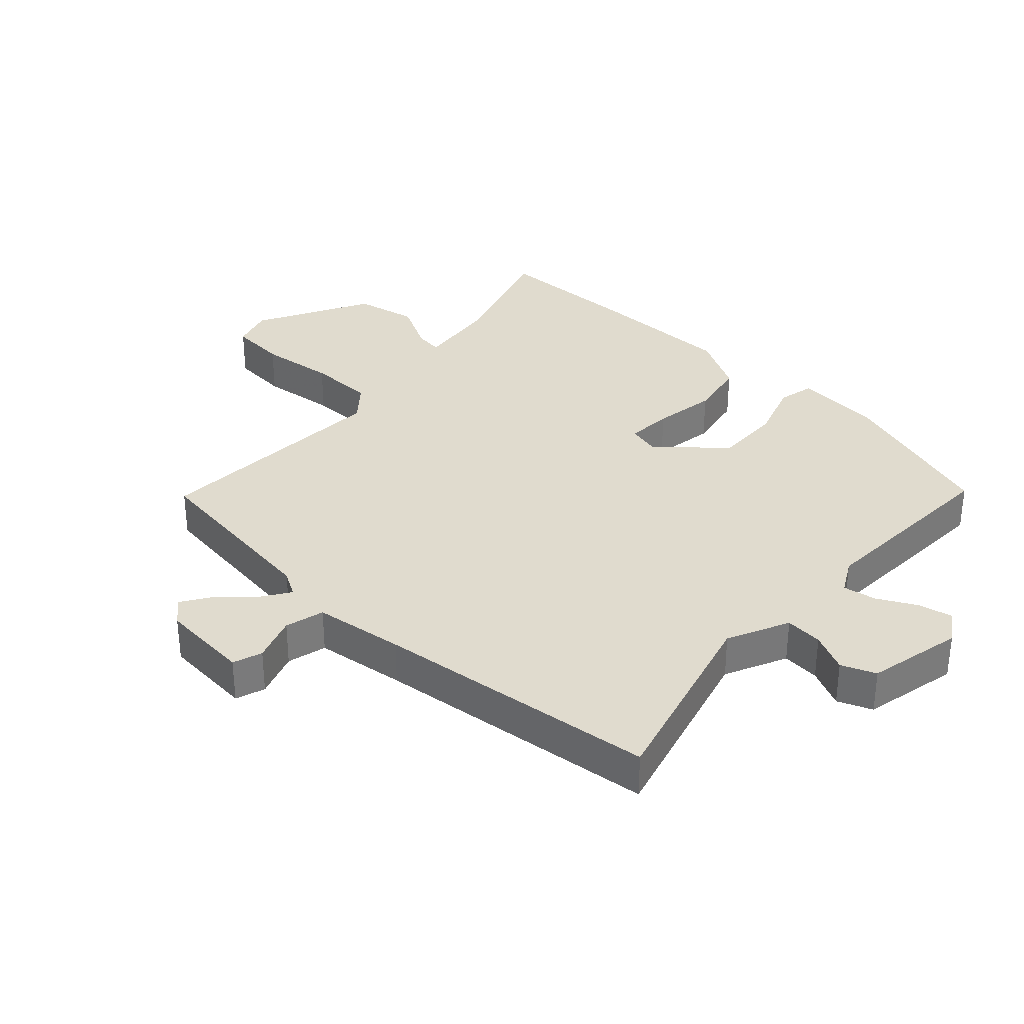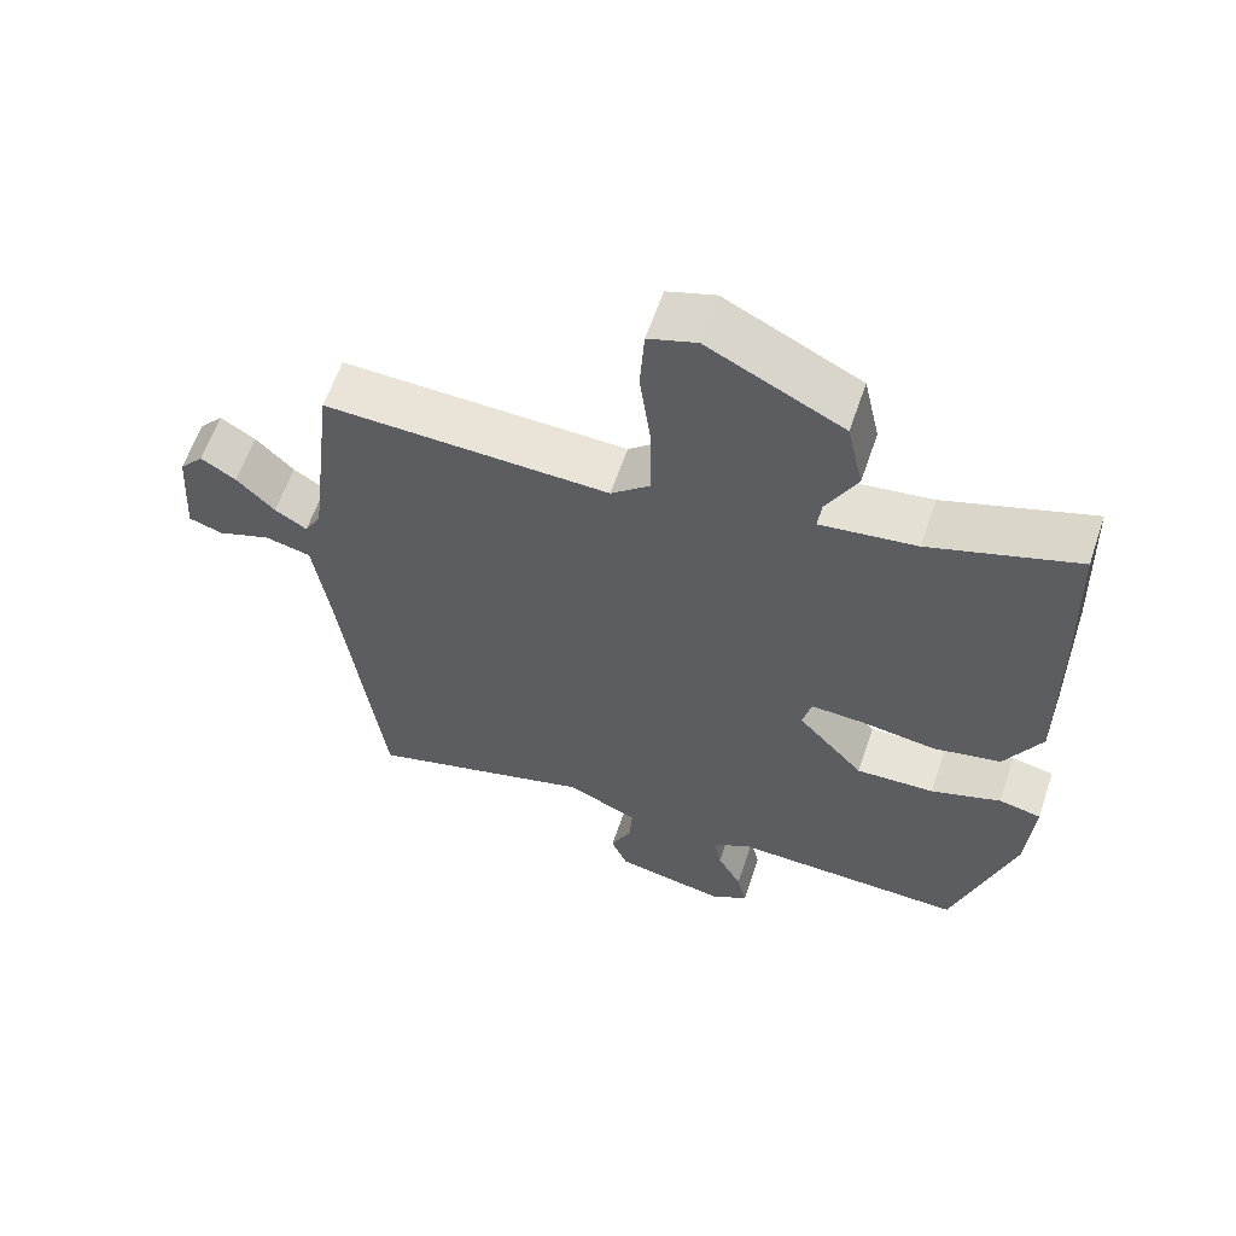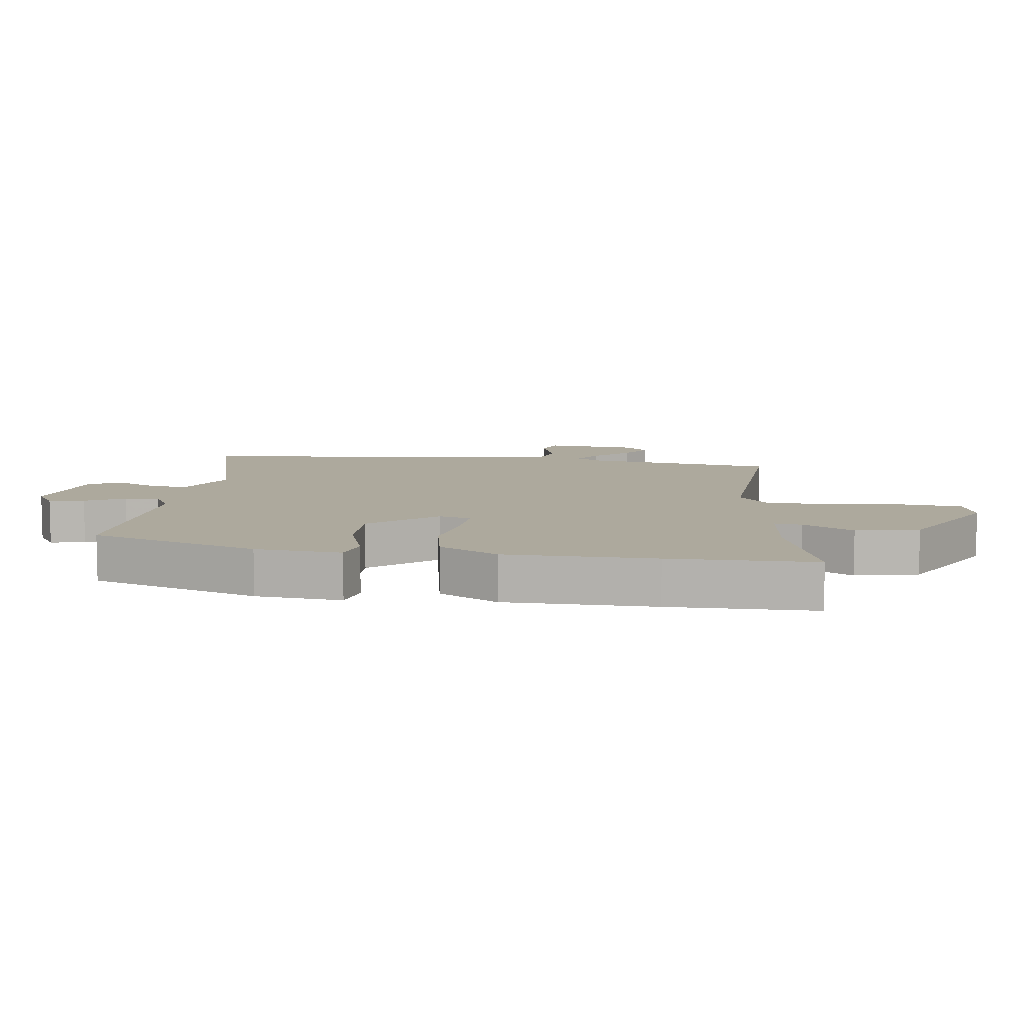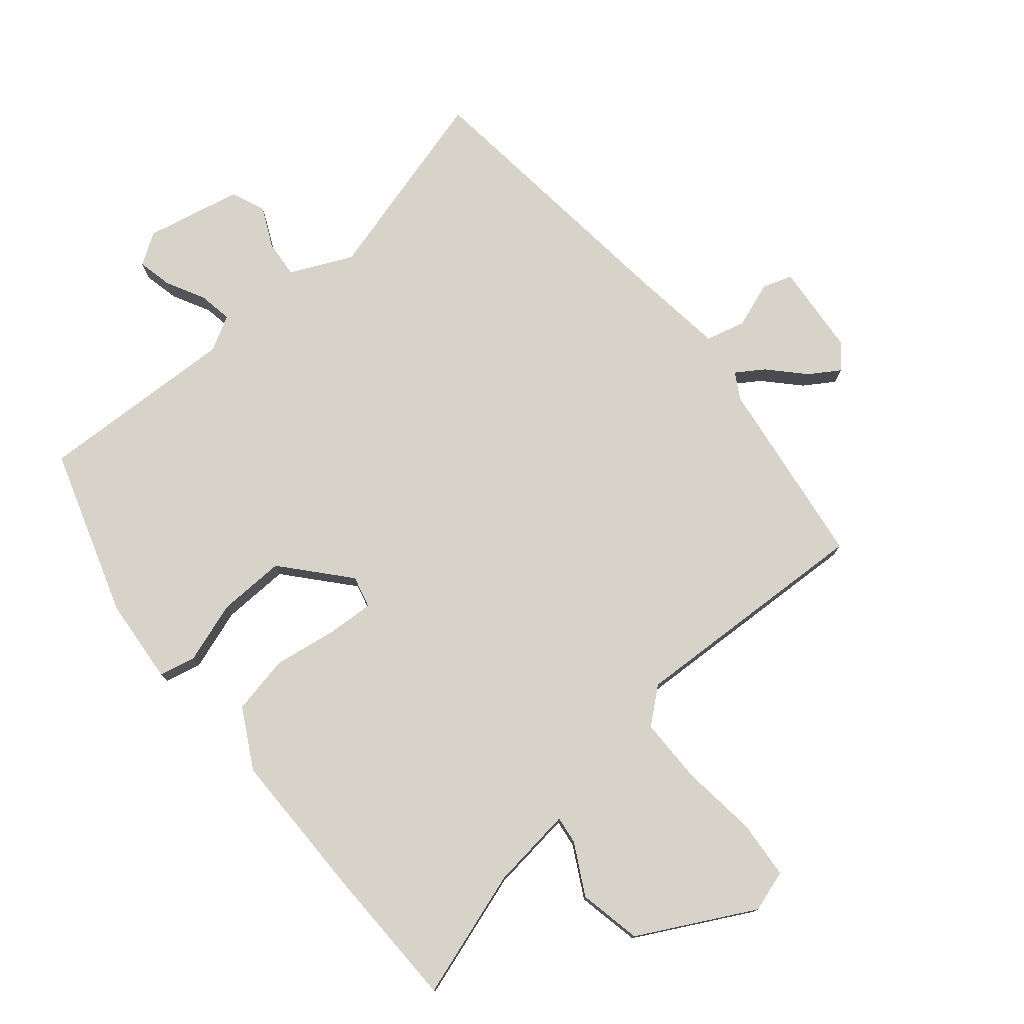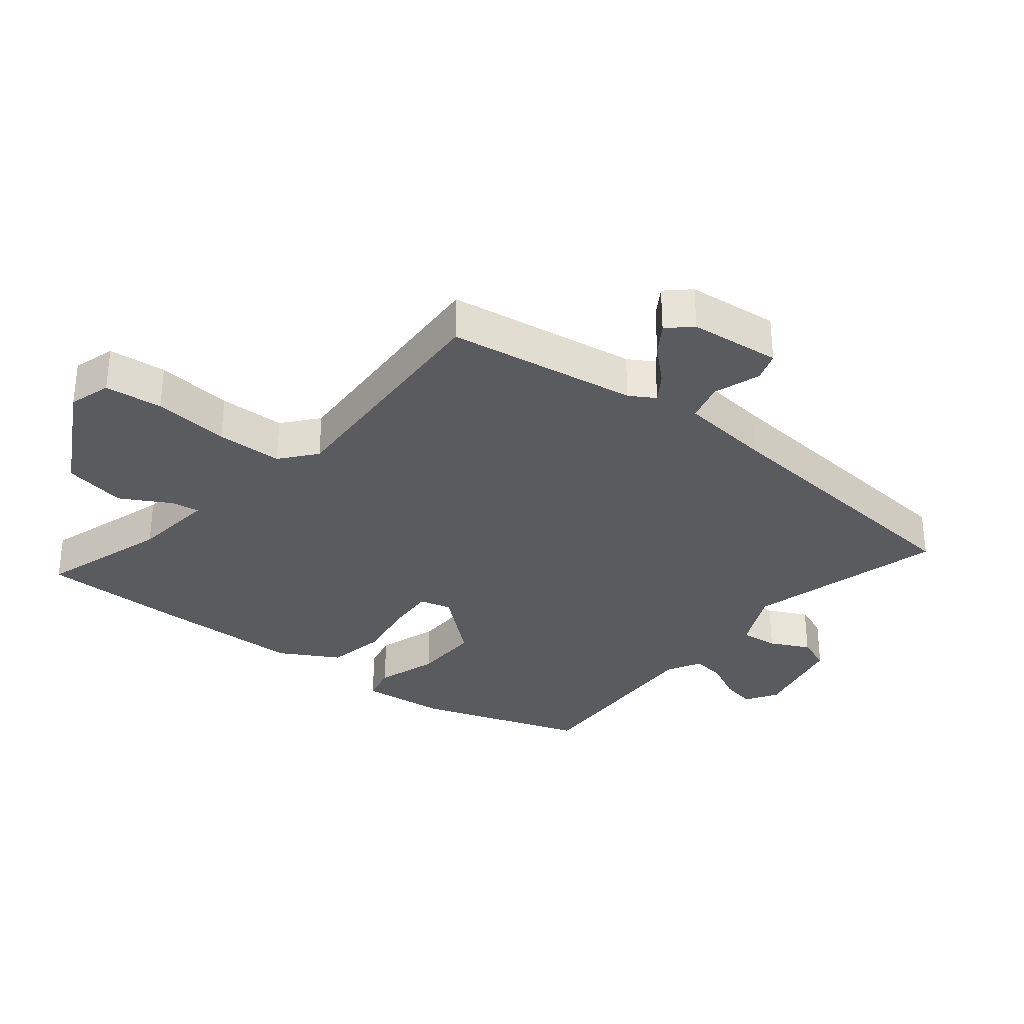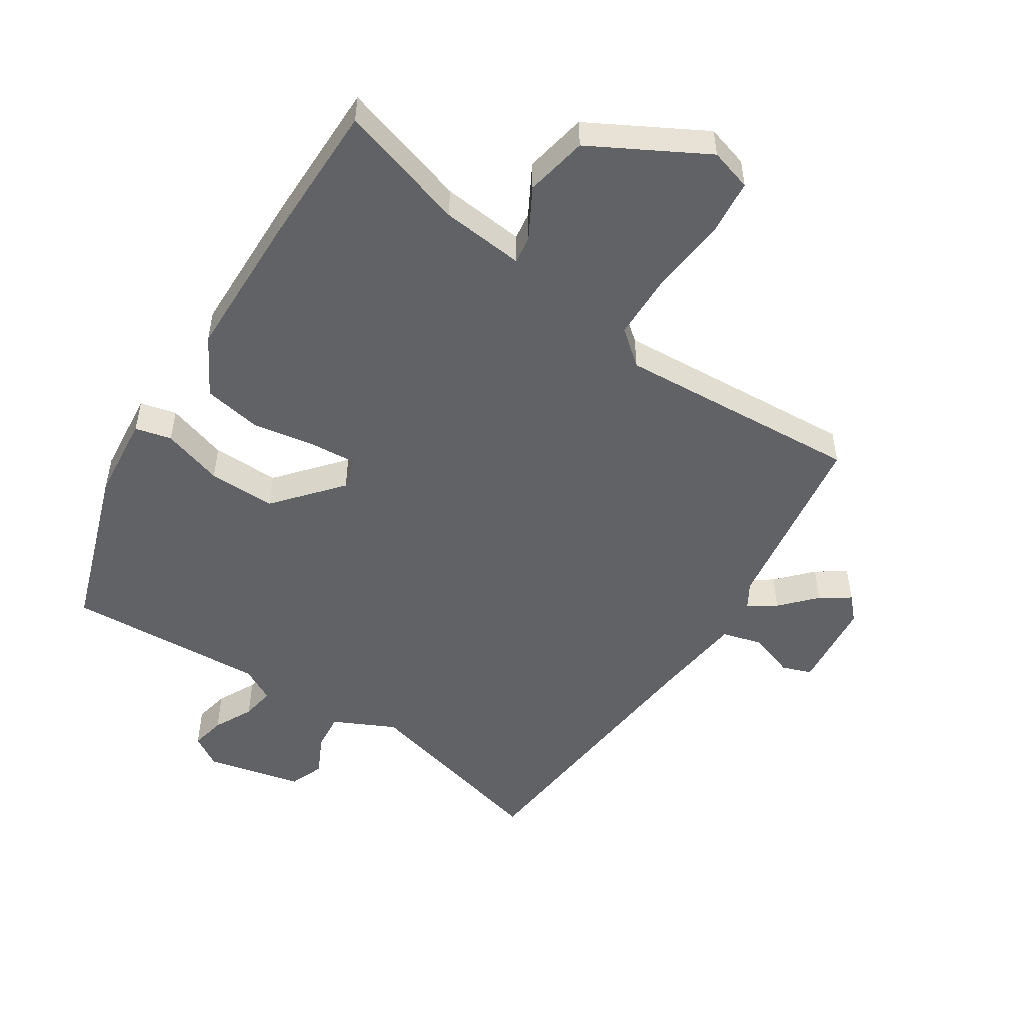
<metadata>
{"format":"obj","ext":"obj","renderer":"f3d","projection":"perspective","resolution":1024,"background":"white","views":[{"elev":33.5,"azim":133.8,"up":"+Y"},{"elev":61.2,"azim":-161.2,"up":"+Z"},{"elev":8.9,"azim":-80.8,"up":"+Y"},{"elev":76.9,"azim":-38.9,"up":"+Y"},{"elev":-32.0,"azim":52.9,"up":"+Y"},{"elev":-50.7,"azim":-31.2,"up":"+Y"}]}
</metadata>
<code>
v 0.479 0.07 -0.542
v 0.169 0.07 -0.451
v 0.07 0.07 -0.495
v 0.074 0.07 -0.555
v 0.103 0.07 -0.618
v 0.08 0.07 -0.672
v -0.073 0.07 -0.702
v -0.122 0.07 -0.669
v -0.109 0.07 -0.614
v -0.076 0.07 -0.553
v -0.066 0.07 -0.5
v -0.12 0.07 -0.469
v -0.438 0.07 -0.476
v -0.52 0.07 -0.208
v -0.529 0.07 -0.072
v -0.471 0.07 -0.06
v -0.375 0.07 -0.094
v -0.268 0.07 -0.099
v -0.177 0.07 0.002
v -0.189 0.07 0.053
v -0.263 0.07 0.05
v -0.364 0.07 0.036
v -0.457 0.07 0.056
v -0.507 0.07 0.151
v -0.504 0.07 0.387
v -0.496 0.07 0.617
v -0.295 0.07 0.548
v -0.164 0.07 0.53
v -0.169 0.07 0.574
v -0.211 0.07 0.655
v -0.189 0.07 0.754
v -0.005 0.07 0.847
v 0.061 0.07 0.825
v 0.067 0.07 0.733
v 0.051 0.07 0.613
v 0.05 0.07 0.508
v 0.104 0.07 0.461
v 0.494 0.07 0.472
v 0.53 0.07 0.169
v 0.553 0.07 0.128
v 0.597 0.07 0.156
v 0.649 0.07 0.209
v 0.697 0.07 0.239
v 0.73 0.07 0.201
v 0.74 0.07 0.056
v 0.693 0.07 0.041
v 0.62 0.07 0.068
v 0.557 0.07 0.053
v 0.536 0.07 -0.091
v 0.479 0 -0.542
v 0.169 0 -0.451
v 0.07 0 -0.495
v 0.074 0 -0.555
v 0.103 0 -0.618
v 0.08 0 -0.672
v -0.073 0 -0.702
v -0.122 0 -0.669
v -0.109 0 -0.614
v -0.076 0 -0.553
v -0.066 0 -0.5
v -0.12 0 -0.469
v -0.438 0 -0.476
v -0.52 0 -0.208
v -0.529 0 -0.072
v -0.471 0 -0.06
v -0.375 0 -0.094
v -0.268 0 -0.099
v -0.177 0 0.002
v -0.189 0 0.053
v -0.263 0 0.05
v -0.364 0 0.036
v -0.457 0 0.056
v -0.507 0 0.151
v -0.504 0 0.387
v -0.496 0 0.617
v -0.295 0 0.548
v -0.164 0 0.53
v -0.169 0 0.574
v -0.211 0 0.655
v -0.189 0 0.754
v -0.005 0 0.847
v 0.061 0 0.825
v 0.067 0 0.733
v 0.051 0 0.613
v 0.05 0 0.508
v 0.104 0 0.461
v 0.494 0 0.472
v 0.53 0 0.169
v 0.553 0 0.128
v 0.597 0 0.156
v 0.649 0 0.209
v 0.697 0 0.239
v 0.73 0 0.201
v 0.74 0 0.056
v 0.693 0 0.041
v 0.62 0 0.068
v 0.557 0 0.053
v 0.536 0 -0.091
f 44 45 46 47
f 44 47 48
f 41 42 43 44
f 40 41 44 48
f 39 40 48 49
f 37 38 39 49
f 32 33 34 35
f 32 35 36
f 29 30 31 32
f 28 29 32 36
f 24 25 26 27
f 24 27 28
f 21 22 23 24
f 20 21 24 28
f 19 20 28 36
f 14 15 16 17
f 12 13 14 17
f 11 12 17 18
f 7 8 9 10
f 7 10 11
f 4 5 6 7
f 3 4 7 11
f 2 3 11 18
f 19 36 37 49
f 18 19 49
f 1 2 18 49
f 96 95 94 93
f 97 96 93
f 93 92 91 90
f 97 93 90 89
f 98 97 89 88
f 98 88 87 86
f 84 83 82 81
f 85 84 81
f 81 80 79 78
f 85 81 78 77
f 76 75 74 73
f 77 76 73
f 73 72 71 70
f 77 73 70 69
f 85 77 69 68
f 66 65 64 63
f 66 63 62 61
f 67 66 61 60
f 59 58 57 56
f 60 59 56
f 56 55 54 53
f 60 56 53 52
f 67 60 52 51
f 98 86 85 68
f 98 68 67
f 98 67 51 50
f 1 50 51 2
f 2 51 52 3
f 3 52 53 4
f 4 53 54 5
f 5 54 55 6
f 6 55 56 7
f 7 56 57 8
f 8 57 58 9
f 9 58 59 10
f 10 59 60 11
f 11 60 61 12
f 12 61 62 13
f 13 62 63 14
f 14 63 64 15
f 15 64 65 16
f 16 65 66 17
f 17 66 67 18
f 18 67 68 19
f 19 68 69 20
f 20 69 70 21
f 21 70 71 22
f 22 71 72 23
f 23 72 73 24
f 24 73 74 25
f 25 74 75 26
f 26 75 76 27
f 27 76 77 28
f 28 77 78 29
f 29 78 79 30
f 30 79 80 31
f 31 80 81 32
f 32 81 82 33
f 33 82 83 34
f 34 83 84 35
f 35 84 85 36
f 36 85 86 37
f 37 86 87 38
f 38 87 88 39
f 39 88 89 40
f 40 89 90 41
f 41 90 91 42
f 42 91 92 43
f 43 92 93 44
f 44 93 94 45
f 45 94 95 46
f 46 95 96 47
f 47 96 97 48
f 48 97 98 49
f 49 98 50 1

</code>
